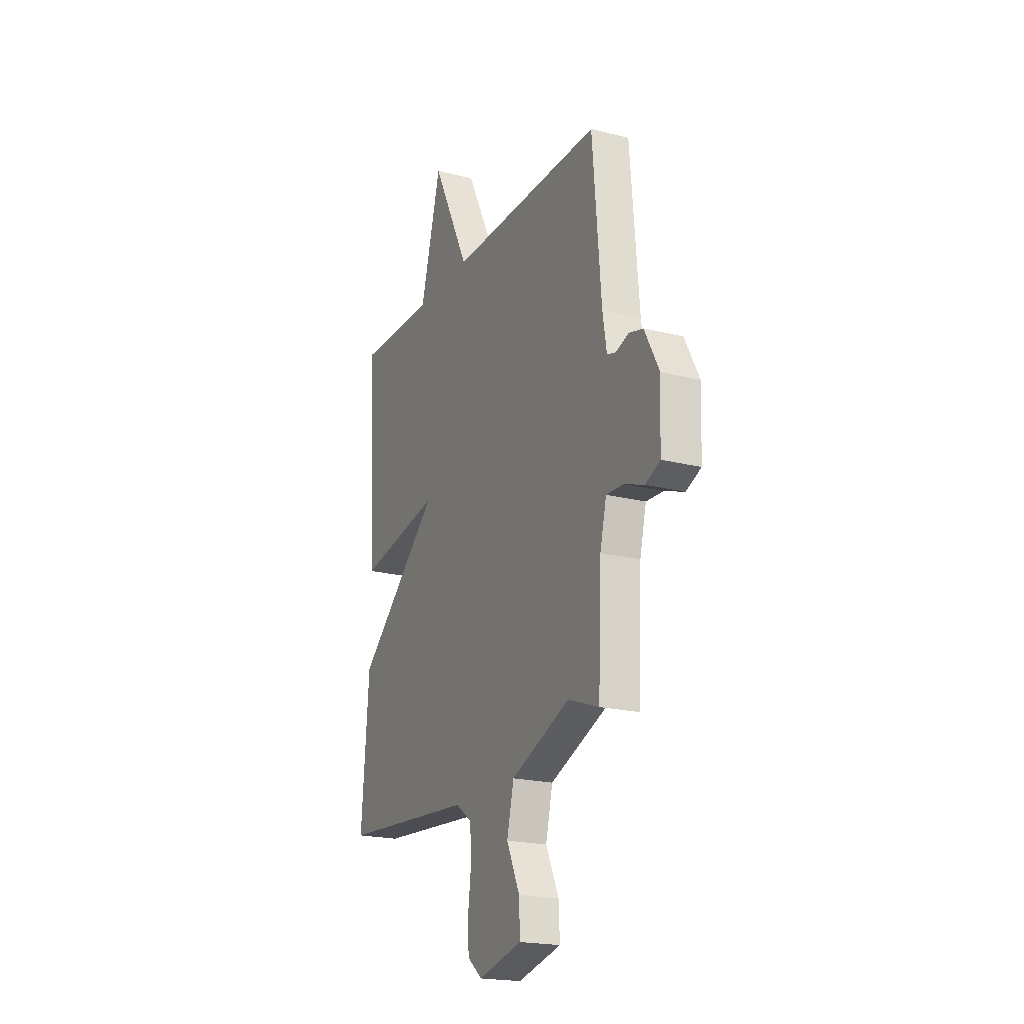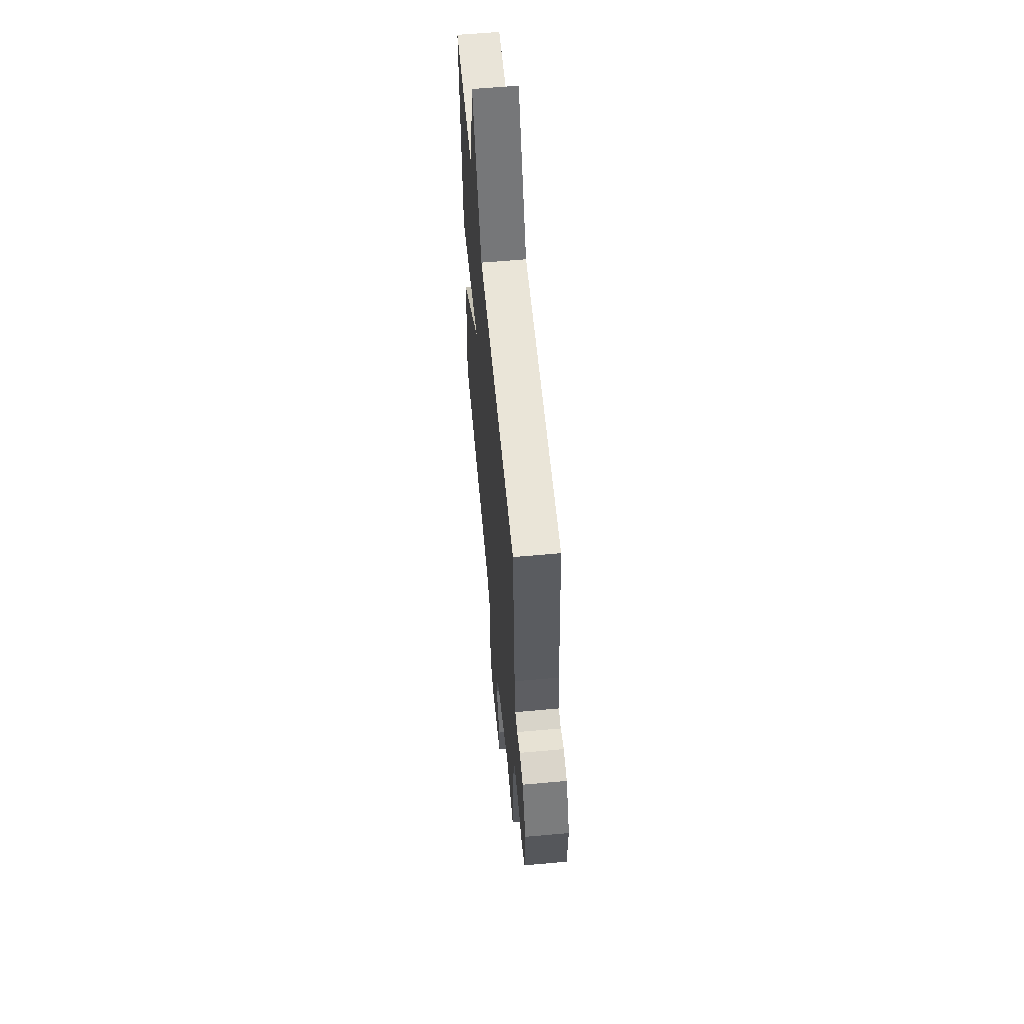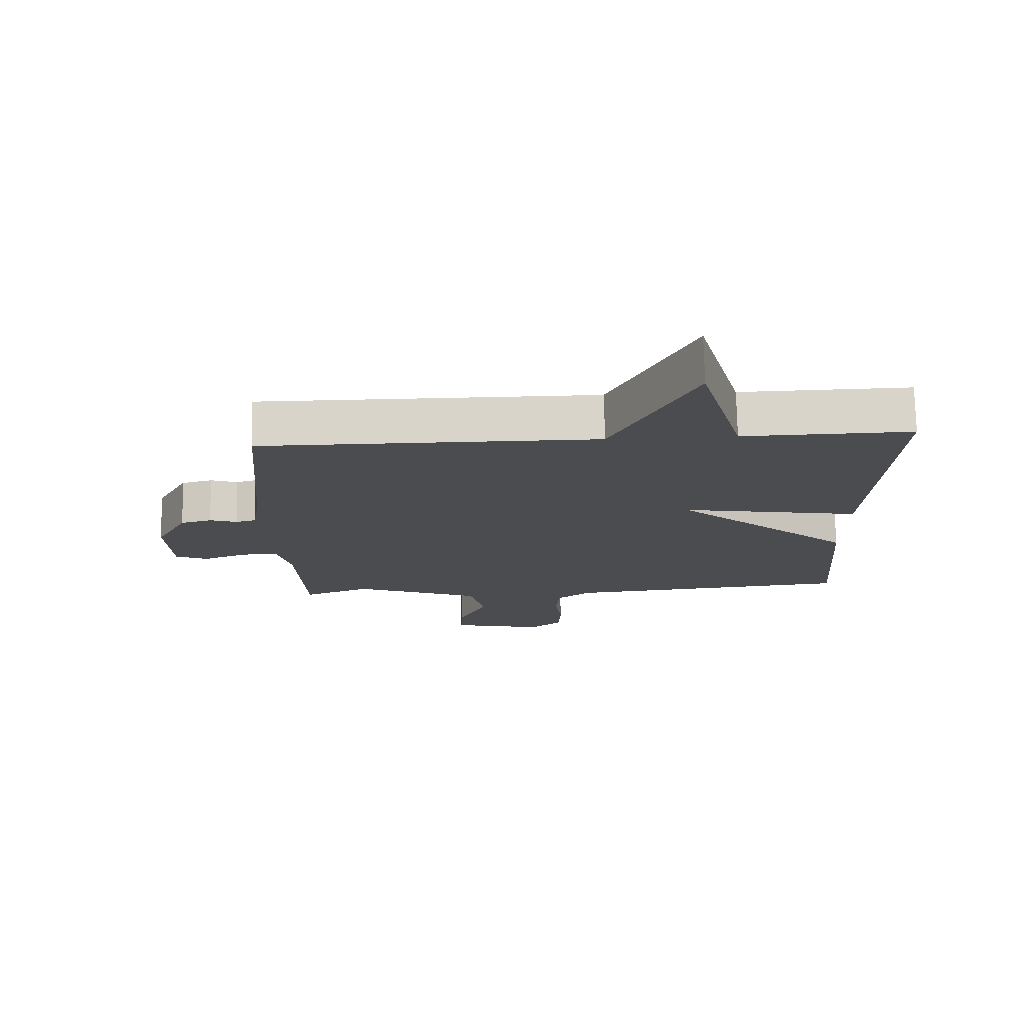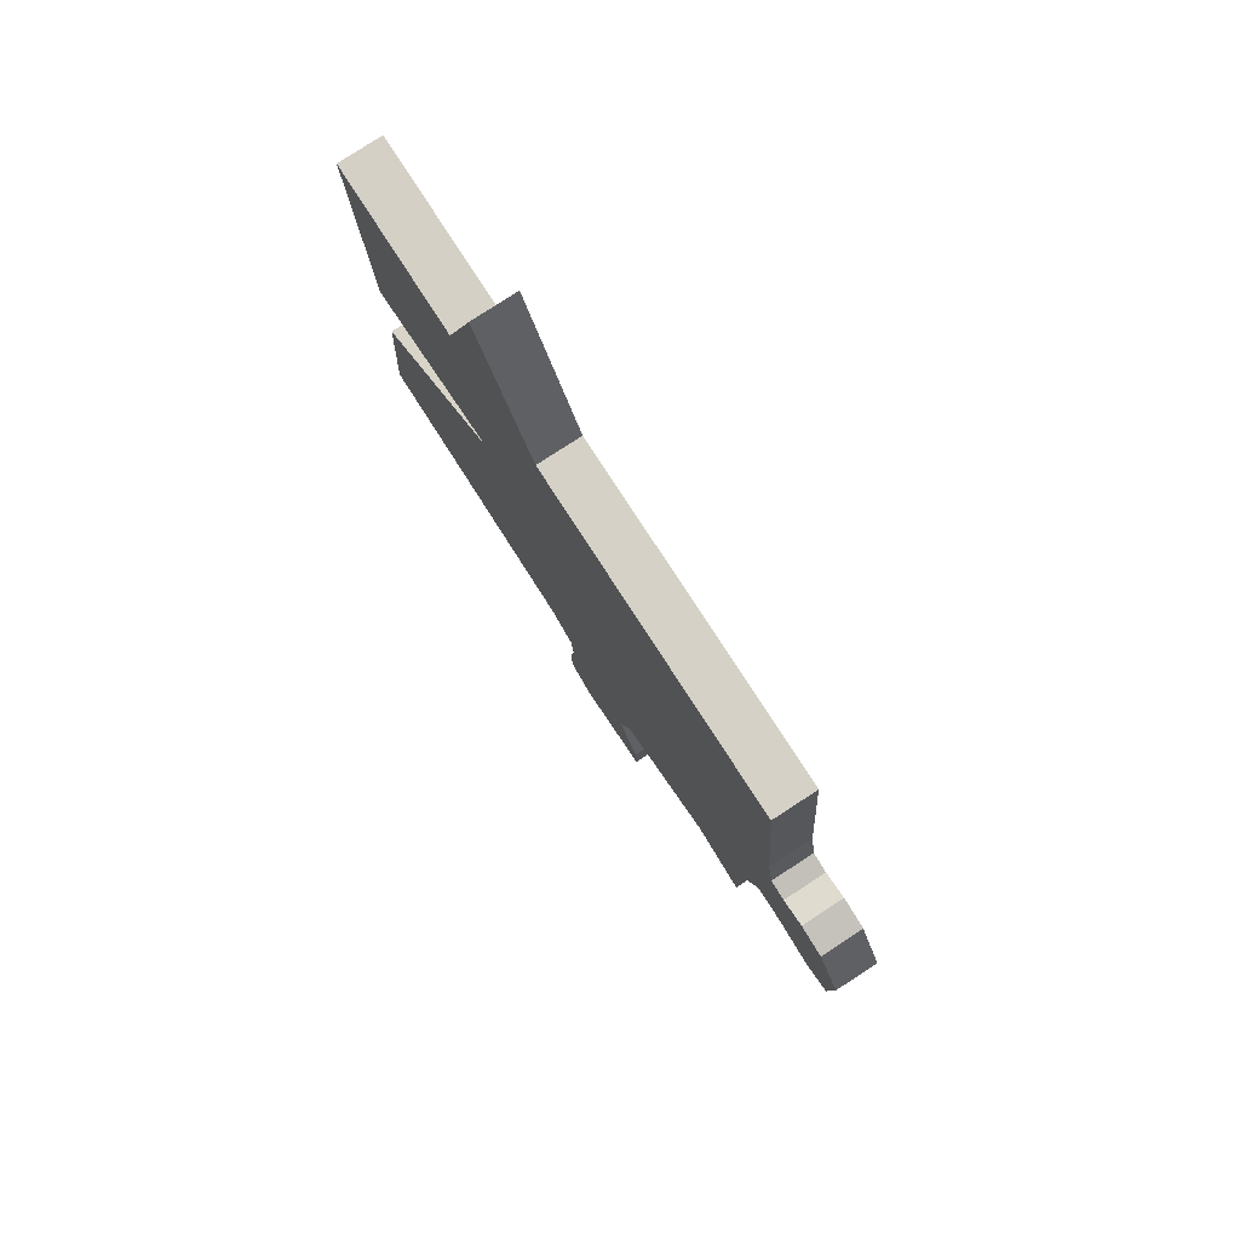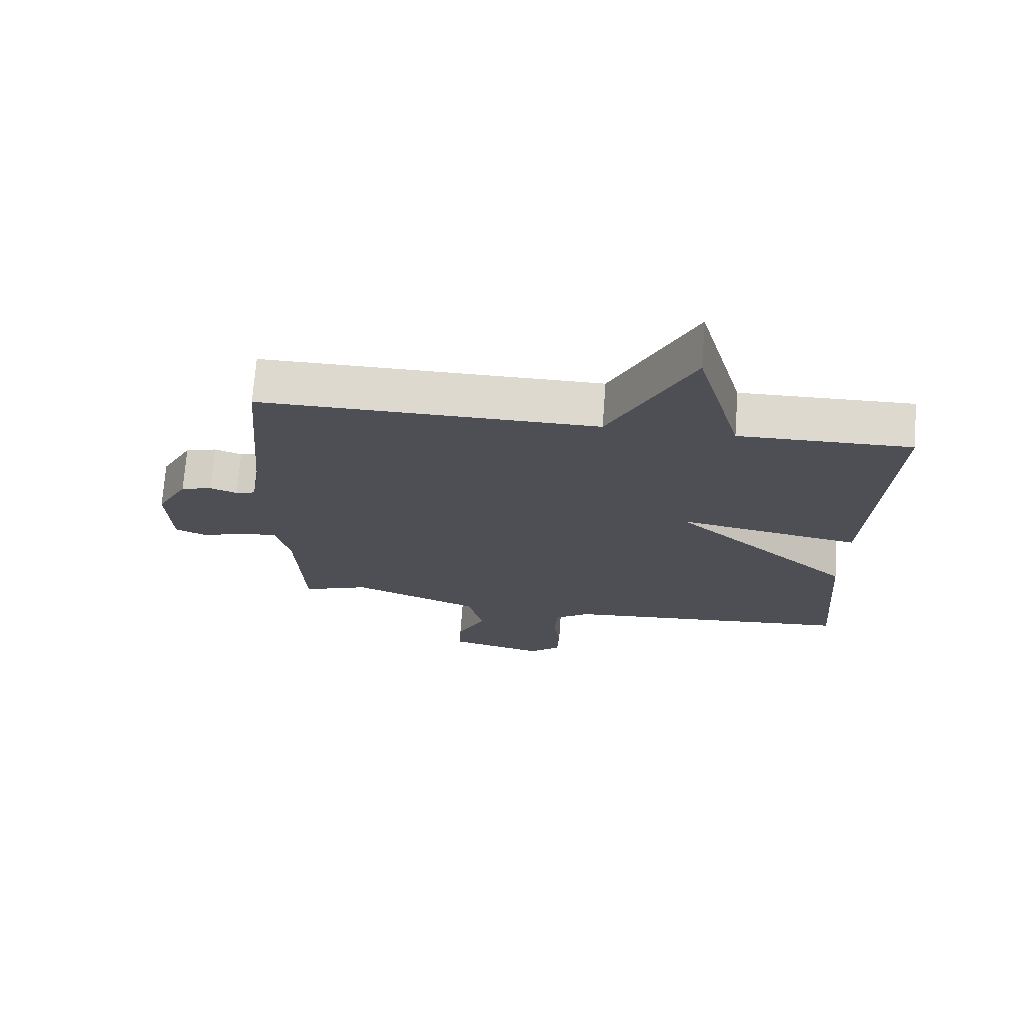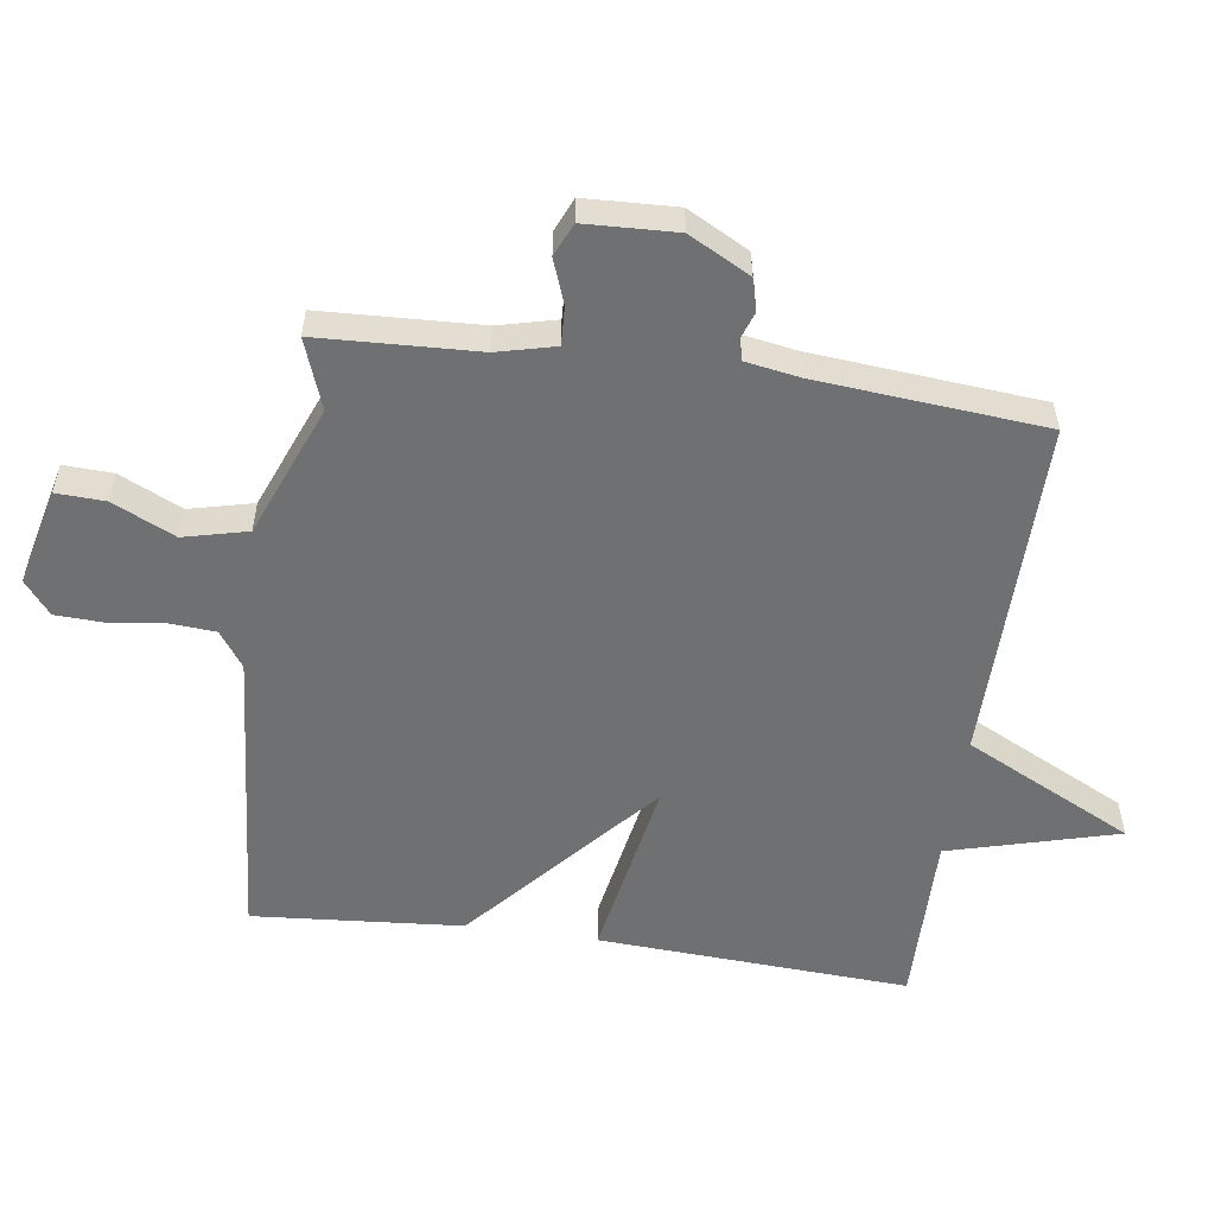
<metadata>
{"format":"obj","ext":"obj","renderer":"f3d","projection":"perspective","resolution":1024,"background":"white","views":[{"elev":-20.5,"azim":-114.8,"up":"+Z"},{"elev":59.8,"azim":-95.3,"up":"+Z"},{"elev":75.0,"azim":-1.3,"up":"+Z"},{"elev":79.7,"azim":-123.0,"up":"+Z"},{"elev":71.6,"azim":4.2,"up":"+Z"},{"elev":-54.8,"azim":-98.1,"up":"+Y"}]}
</metadata>
<code>
v -0.5 0.07 0.5
v 0.031 0.07 0.496
v 0.16 0.07 0.755
v 0.231 0.07 0.496
v 0.5 0.07 0.5
v 0.474 0.07 0.022
v 0.187 0.07 0.073
v 0.474 0.07 -0.178
v 0.5 0.07 -0.5
v 0.039 0.07 -0.538
v -0.016 0.07 -0.577
v -0.021 0.07 -0.649
v -0.01 0.07 -0.733
v -0.013 0.07 -0.806
v -0.064 0.07 -0.847
v -0.214 0.07 -0.811
v -0.211 0.07 -0.736
v -0.166 0.07 -0.64
v -0.19 0.07 -0.542
v -0.393 0.07 -0.461
v -0.5 0.07 -0.5
v -0.511 0.07 -0.256
v -0.533 0.07 -0.167
v -0.592 0.07 -0.17
v -0.66 0.07 -0.195
v -0.711 0.07 -0.173
v -0.717 0.07 -0.033
v -0.667 0.07 0.061
v -0.618 0.07 0.074
v -0.575 0.07 0.059
v -0.544 0.07 0.068
v -0.53 0.07 0.152
v -0.5 0 0.5
v 0.031 0 0.496
v 0.16 0 0.755
v 0.231 0 0.496
v 0.5 0 0.5
v 0.474 0 0.022
v 0.187 0 0.073
v 0.474 0 -0.178
v 0.5 0 -0.5
v 0.039 0 -0.538
v -0.016 0 -0.577
v -0.021 0 -0.649
v -0.01 0 -0.733
v -0.013 0 -0.806
v -0.064 0 -0.847
v -0.214 0 -0.811
v -0.211 0 -0.736
v -0.166 0 -0.64
v -0.19 0 -0.542
v -0.393 0 -0.461
v -0.5 0 -0.5
v -0.511 0 -0.256
v -0.533 0 -0.167
v -0.592 0 -0.17
v -0.66 0 -0.195
v -0.711 0 -0.173
v -0.717 0 -0.033
v -0.667 0 0.061
v -0.618 0 0.074
v -0.575 0 0.059
v -0.544 0 0.068
v -0.53 0 0.152
f 28 29 30
f 27 28 30
f 26 27 30
f 25 26 30
f 24 25 30
f 23 24 30 31
f 22 23 31 32
f 20 21 22
f 32 1 2
f 22 32 2
f 20 22 2
f 19 20 2
f 16 17 18
f 15 16 18
f 14 15 18
f 13 14 18
f 12 13 18
f 18 19 2
f 12 18 2
f 11 12 2
f 7 8 9 10
f 4 5 6 7
f 7 10 11
f 4 7 11
f 3 4 11
f 2 3 11
f 62 61 60
f 62 60 59
f 62 59 58
f 62 58 57
f 62 57 56
f 63 62 56 55
f 64 63 55 54
f 54 53 52
f 34 33 64
f 34 64 54
f 34 54 52
f 34 52 51
f 50 49 48
f 50 48 47
f 50 47 46
f 50 46 45
f 50 45 44
f 34 51 50
f 34 50 44
f 34 44 43
f 42 41 40 39
f 39 38 37 36
f 43 42 39
f 43 39 36
f 43 36 35
f 43 35 34
f 1 33 34 2
f 2 34 35 3
f 3 35 36 4
f 4 36 37 5
f 5 37 38 6
f 6 38 39 7
f 7 39 40 8
f 8 40 41 9
f 9 41 42 10
f 10 42 43 11
f 11 43 44 12
f 12 44 45 13
f 13 45 46 14
f 14 46 47 15
f 15 47 48 16
f 16 48 49 17
f 17 49 50 18
f 18 50 51 19
f 19 51 52 20
f 20 52 53 21
f 21 53 54 22
f 22 54 55 23
f 23 55 56 24
f 24 56 57 25
f 25 57 58 26
f 26 58 59 27
f 27 59 60 28
f 28 60 61 29
f 29 61 62 30
f 30 62 63 31
f 31 63 64 32
f 32 64 33 1

</code>
